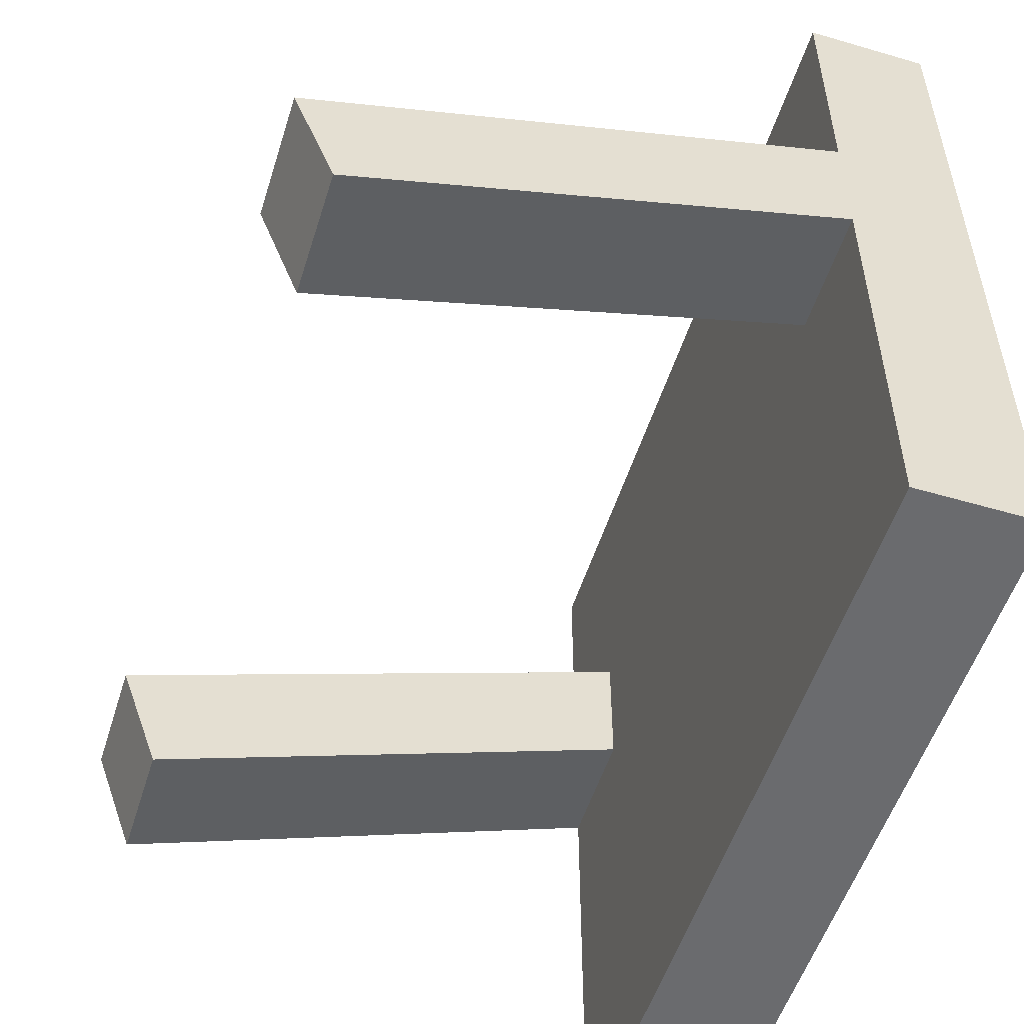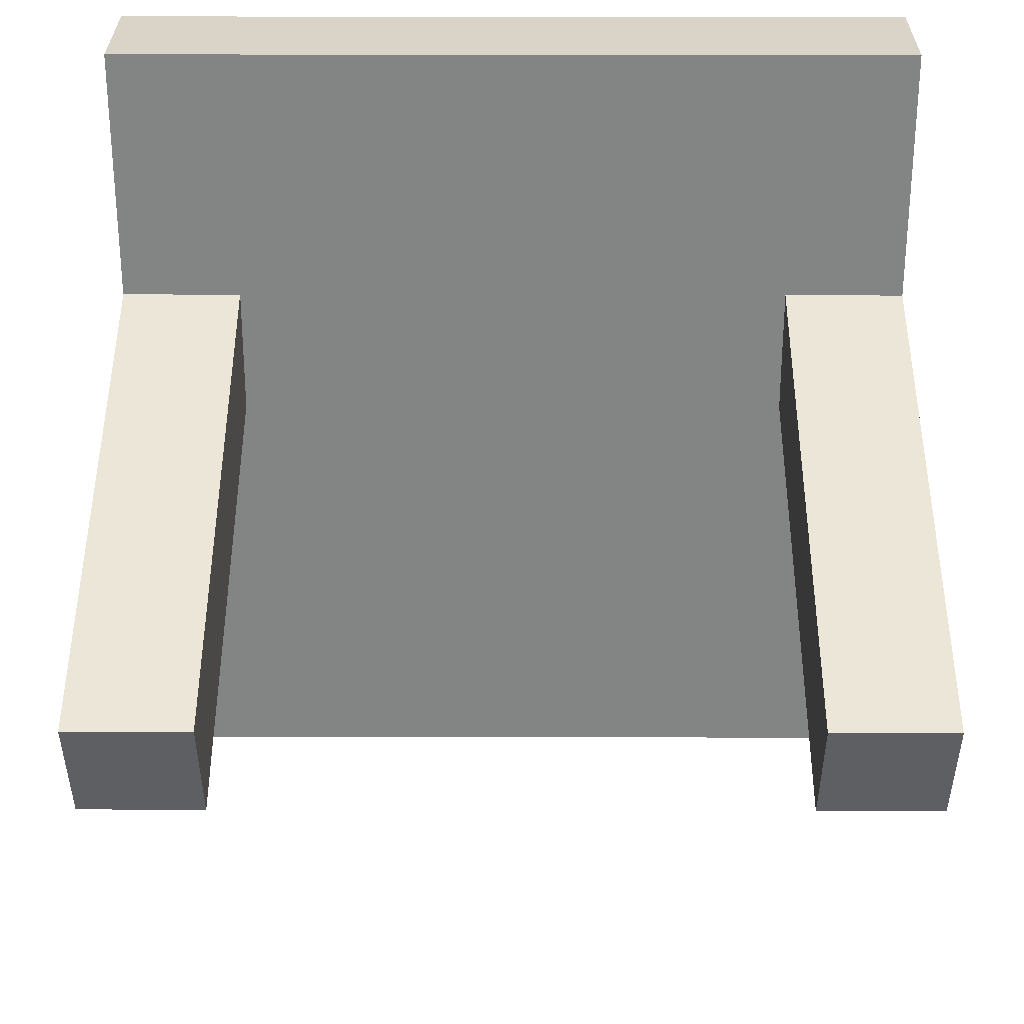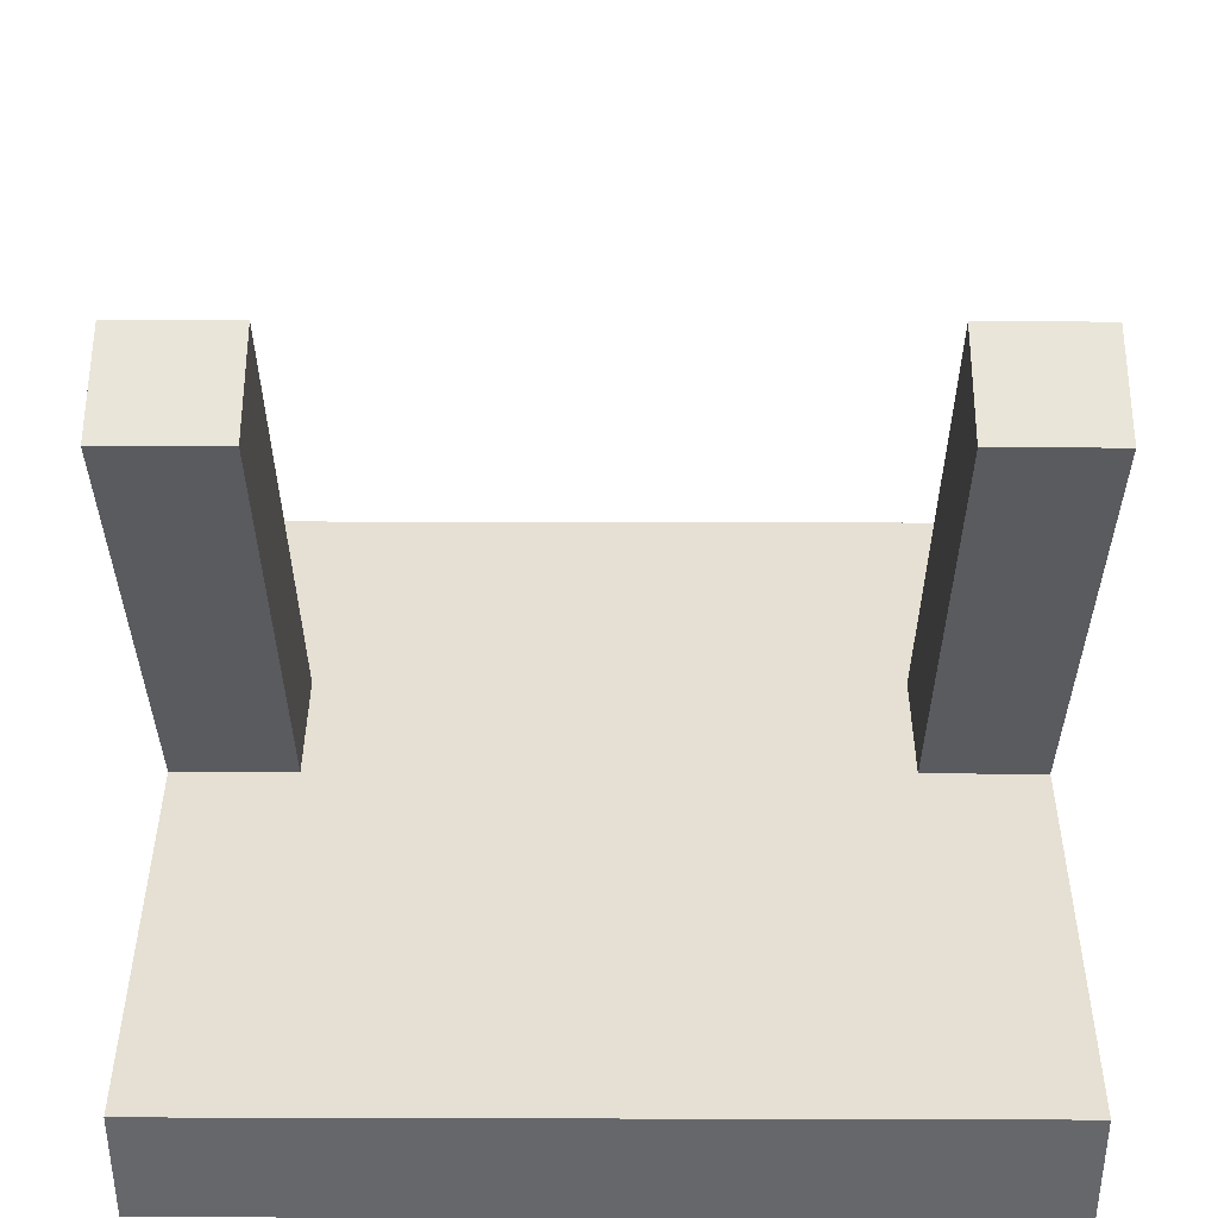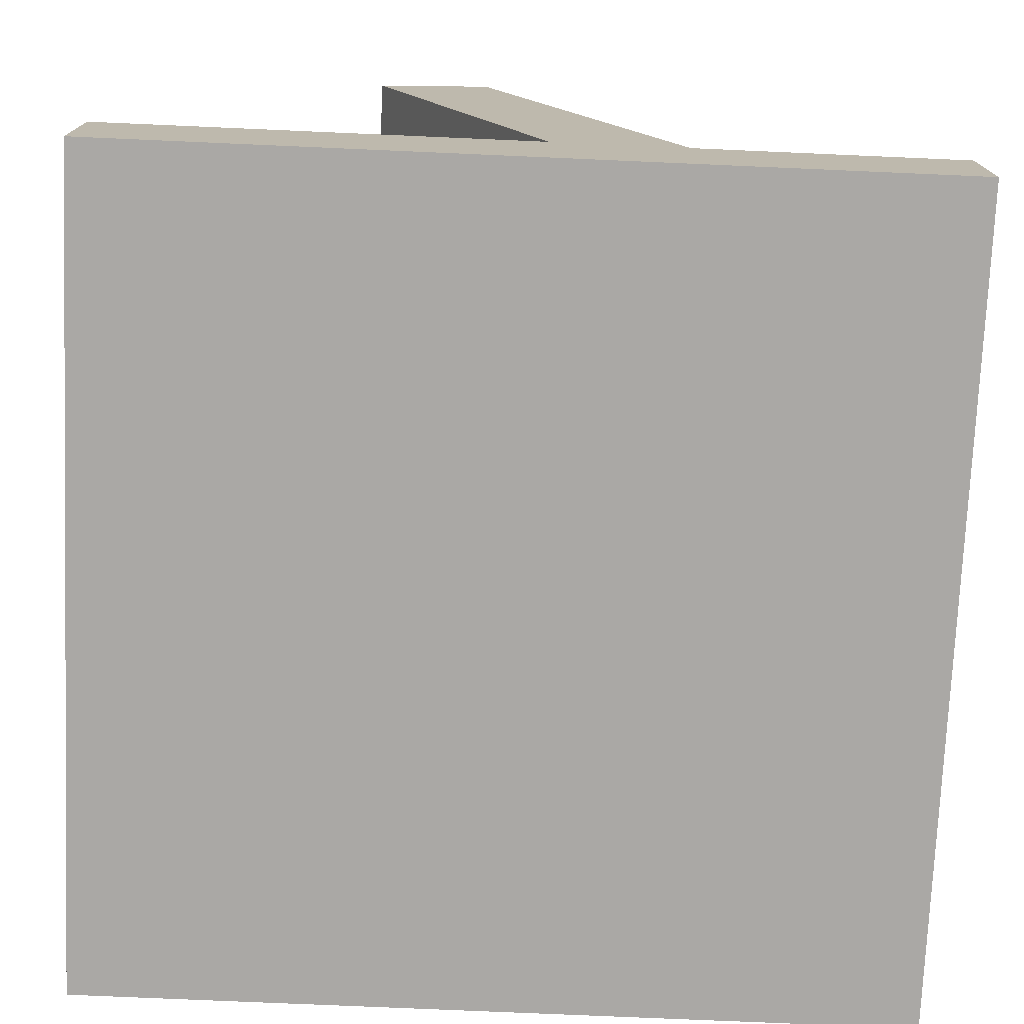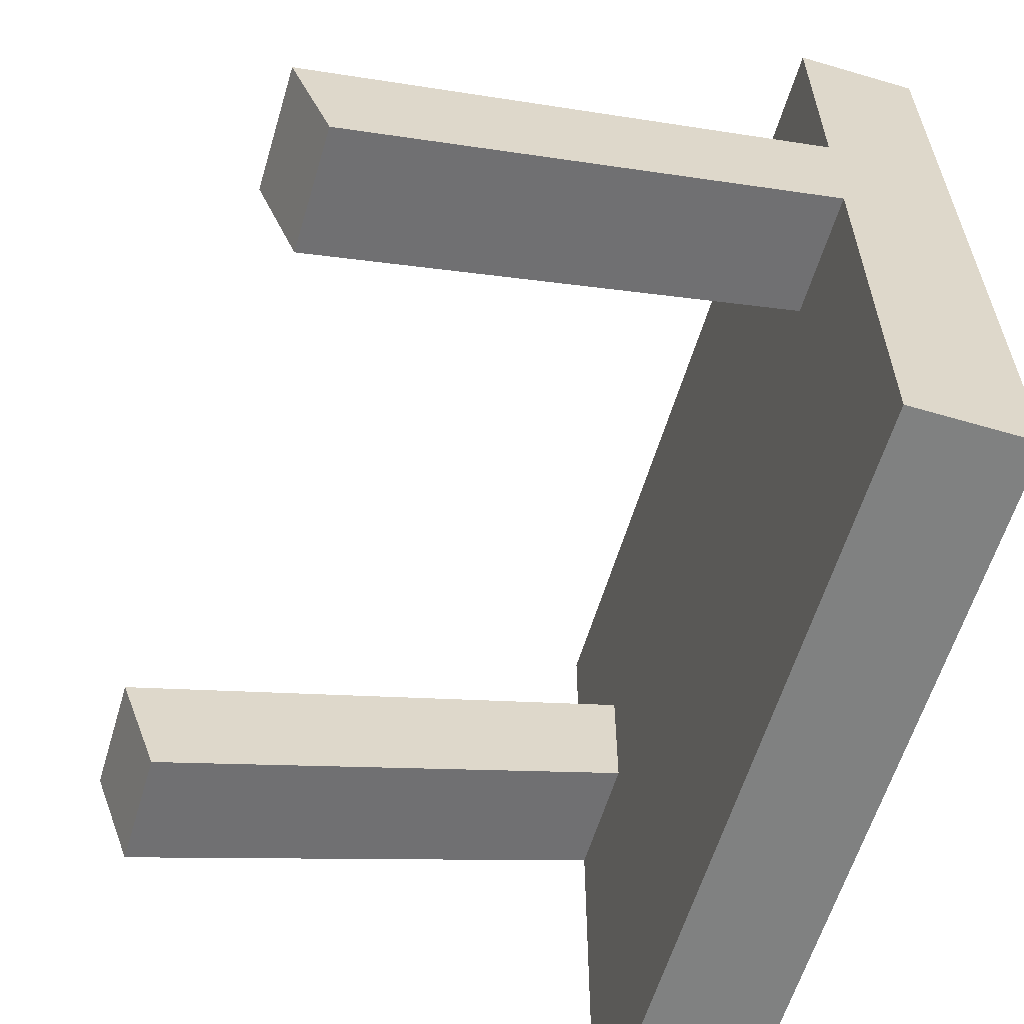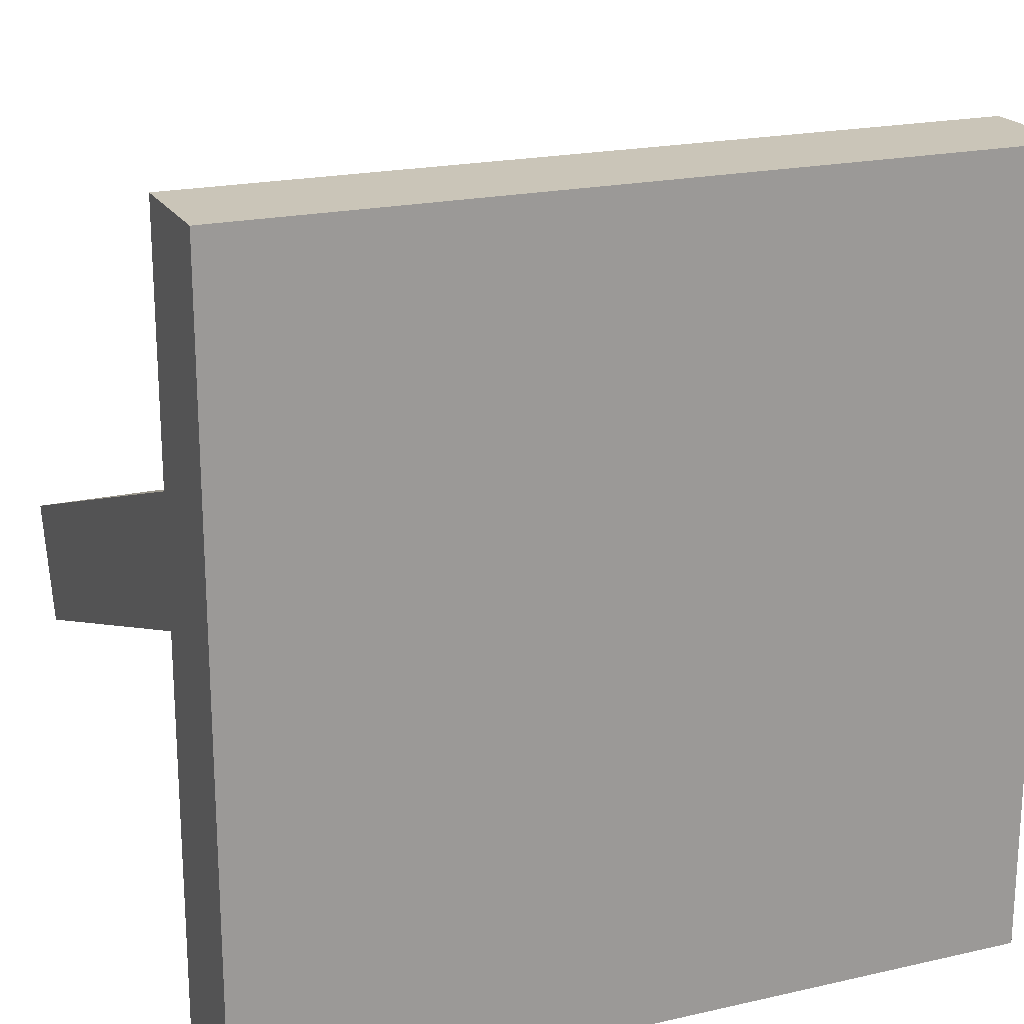
<metadata>
{"format":"obj","ext":"obj","renderer":"f3d","projection":"perspective","resolution":1024,"background":"white","views":[{"elev":-53.4,"azim":72.6,"up":"+Y"},{"elev":28.7,"azim":0.2,"up":"+Y"},{"elev":38.0,"azim":0.2,"up":"+Z"},{"elev":-75.1,"azim":87.5,"up":"+Z"},{"elev":-60.3,"azim":73.3,"up":"+Y"},{"elev":20.3,"azim":157.5,"up":"+Y"}]}
</metadata>
<code>
o Cube
v 1 1 -1
v 1 -1 -1
v 1 1 1
v 1 -1 1
v -1 1 -1
v -1 -1 -1
v -1 1 1
v -1 -1 1
f 1 5 7 3
f 4 3 7 8
f 8 7 5 6
f 6 2 4 8
f 2 1 3 4
f 6 5 1 2
o mechanicalHarvester_base
v 16 -1.849 23.3
v 16 0.6489 2.4
v 16 5.757 2.4
v 16 -6.359 21.66
v 16 16 -2.4
v 16 16 2.4
v 16 -16 -2.4
v 16 -16 2.4
v -16 16 -2.4
v -16 16 2.4
v -16 -16 2.4
v -16 -16 -2.4
v -16 -1.849 23.3
v -16 0.6489 2.4
v -16 -6.359 21.66
v -16 5.757 2.4
v -11.2 0.6489 2.4
v 11.2 0.6489 2.4
v 11.2 5.757 2.4
v -11.2 5.757 2.4
v -11.2 -6.359 21.66
v -11.2 -1.849 23.3
v 11.2 -6.359 21.66
v 11.2 -1.849 23.3
f 9 10 11
f 10 9 12
f 11 13 14
f 10 13 11
f 13 10 15
f 15 10 16
f 17 14 13
f 14 17 18
f 19 15 16
f 15 19 20
f 21 22 23
f 22 21 24
f 22 20 19
f 20 22 17
f 24 17 22
f 17 24 18
f 15 17 13
f 17 15 20
f 19 25 22
f 25 19 26
f 16 26 19
f 26 16 10
f 25 27 28
f 27 25 26
f 28 18 24
f 18 28 14
f 27 14 28
f 14 27 11
f 23 25 29
f 25 23 22
f 24 30 28
f 30 24 21
f 30 25 28
f 25 30 29
f 23 30 21
f 30 23 29
f 31 10 12
f 10 31 26
f 27 9 11
f 9 27 32
f 32 26 31
f 26 32 27
f 31 9 32
f 9 31 12

</code>
